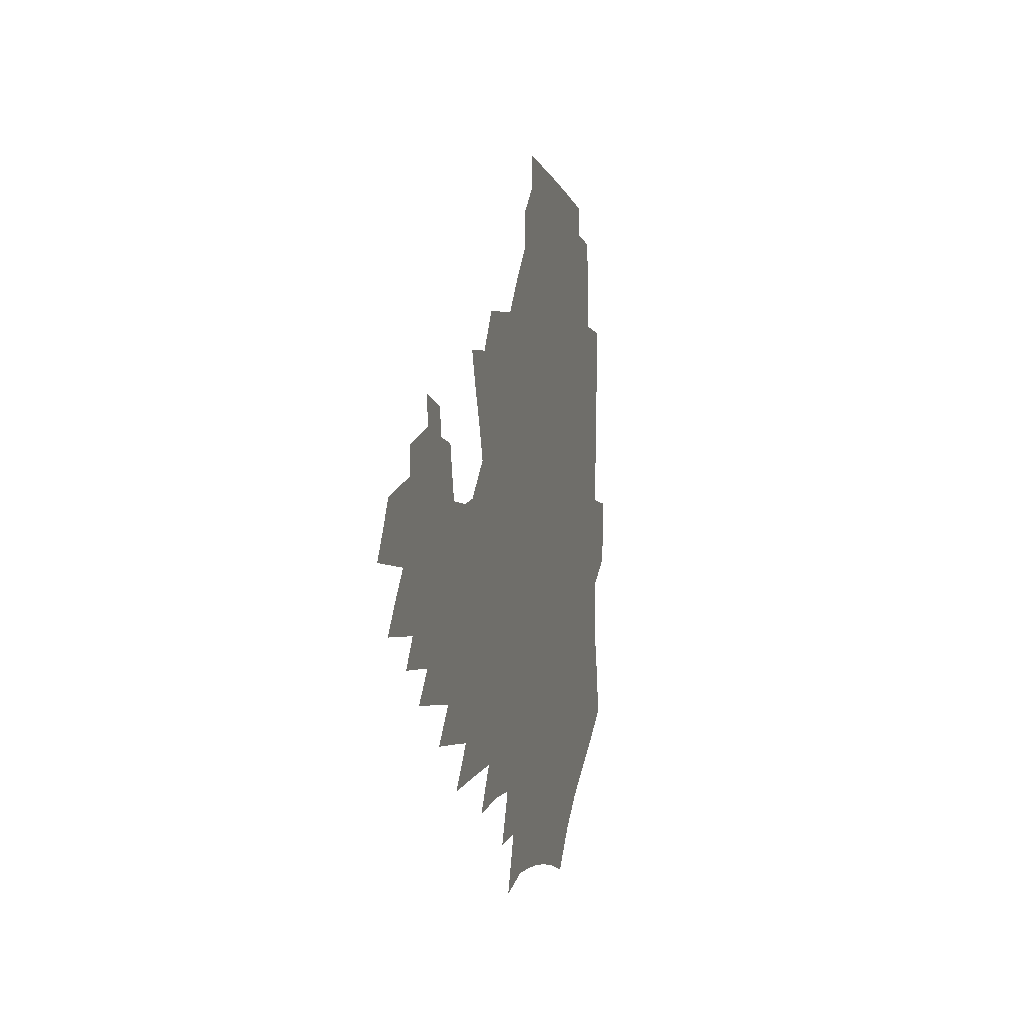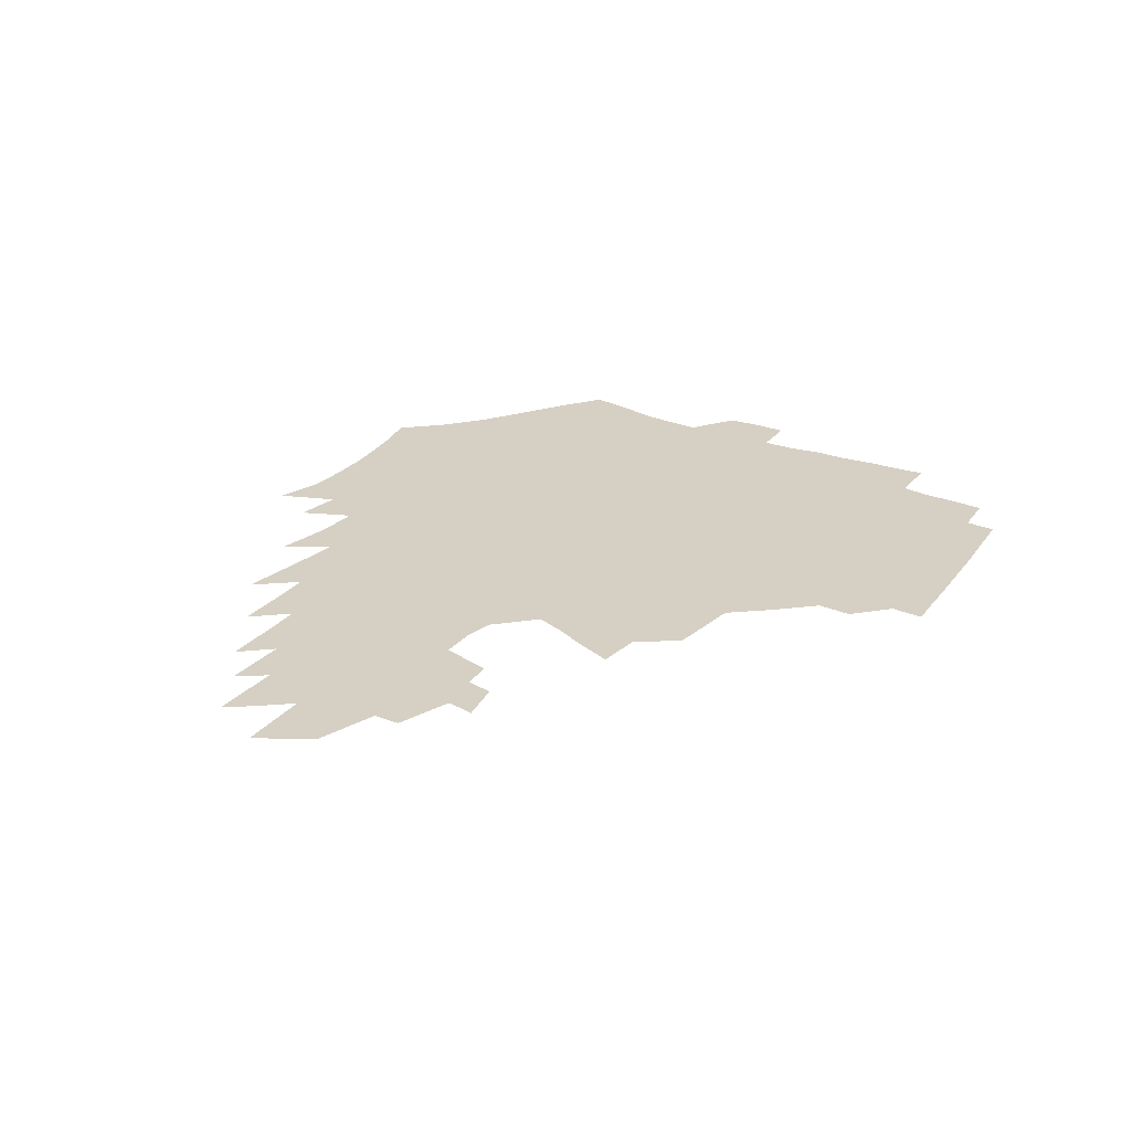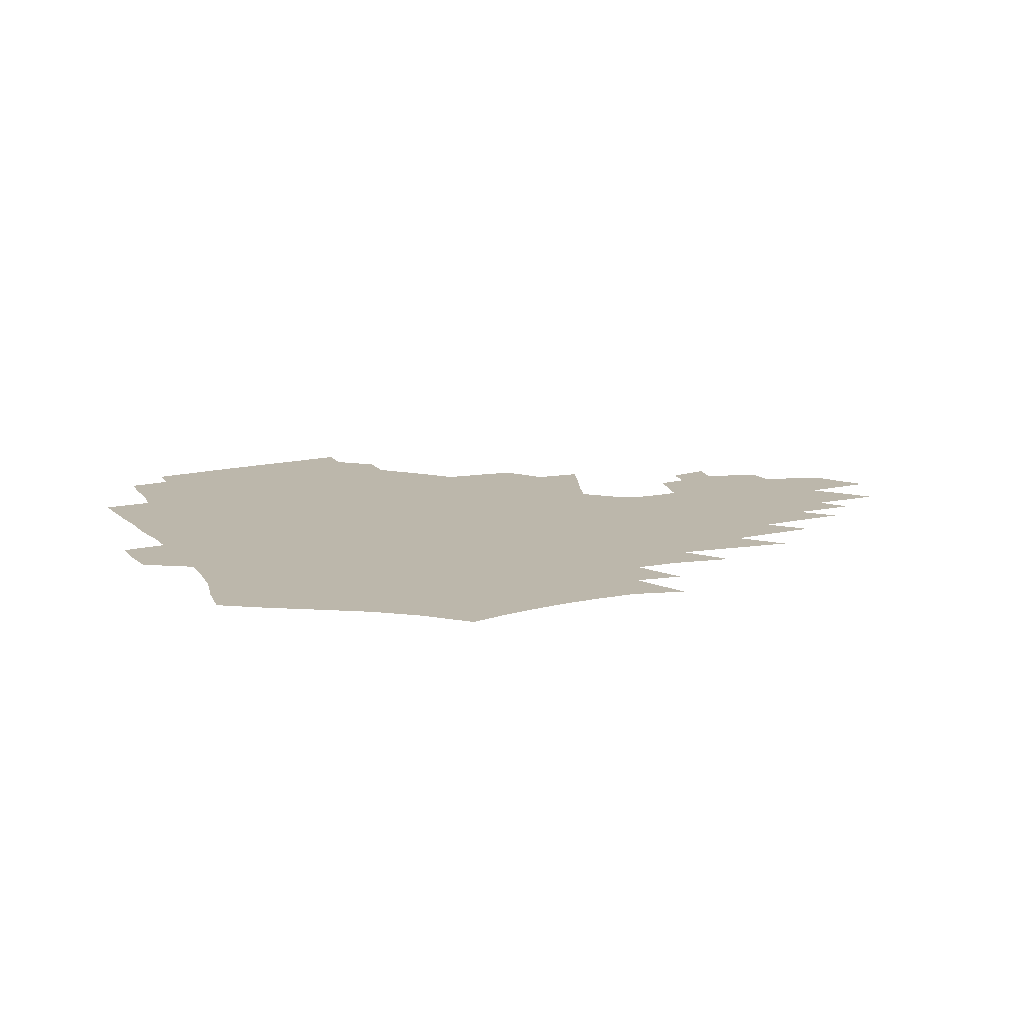
<metadata>
{"format":"obj","ext":"obj","renderer":"f3d","projection":"perspective","resolution":1024,"background":"white","views":[{"elev":-2.8,"azim":103.5,"up":"+Y"},{"elev":26.4,"azim":121.4,"up":"+Z"},{"elev":14.3,"azim":-25.7,"up":"+Z"}]}
</metadata>
<code>
v 186.6 252.7 0
v 185.5 267.6 0
v 185.6 282.4 0
v 198.6 173.9 0
v 201.1 190.8 0
v 205.2 208.1 0
v 206.6 223.9 0
v 207.1 239.1 0
v 205.8 253.8 0
v 205.6 268.6 0
v 205.3 283.2 0
v 204.9 297.9 0
v 202.7 312.7 0
v 202.6 327.4 0
v 201 342 0
v 200.3 356.6 0
v 199.4 370.9 0
v 217.8 160.3 0
v 218.7 176.7 0
v 221.7 193.8 0
v 223.7 209.9 0
v 226.9 226 0
v 227.7 240.6 0
v 225.2 255 0
v 224.8 269.6 0
v 224.1 284.3 0
v 223.6 298.9 0
v 223 313.6 0
v 221.8 328.3 0
v 221.9 342.9 0
v 222.4 357.2 0
v 221.7 371.4 0
v 223.6 385.6 0
v 223.6 399.7 0
v 224.7 413.5 0
v 238 147.3 0
v 236.6 163 0
v 238.4 179.7 0
v 239.4 195.7 0
v 240.8 211.4 0
v 242.2 226.6 0
v 244.5 241.8 0
v 242.2 256 0
v 240.7 270.5 0
v 240.1 285.1 0
v 241.2 299.8 0
v 239.7 314.5 0
v 239.3 329.2 0
v 240.3 343.8 0
v 240.7 358.3 0
v 240.6 372.6 0
v 241.7 386.9 0
v 242.6 401 0
v 244.2 414.8 0
v 245 428.4 0
v 257.7 134.3 0
v 257.6 151.2 0
v 257.2 167.1 0
v 257 182.6 0
v 257.6 198.1 0
v 257.7 213.1 0
v 258 227.8 0
v 258.8 242.5 0
v 257.8 256.8 0
v 256.7 271.3 0
v 256.1 285.9 0
v 255.5 300.6 0
v 255.4 315.3 0
v 256.3 330.1 0
v 256.5 344.6 0
v 257.3 359.1 0
v 257.3 373.6 0
v 258 388 0
v 259.4 402.2 0
v 260.5 416 0
v 261.8 429.6 0
v 275.3 119.6 0
v 276.6 139.2 0
v 275.7 155 0
v 274.6 170.1 0
v 274.5 185.4 0
v 273.7 199.9 0
v 273.9 214.7 0
v 273.6 229 0
v 273.3 243.2 0
v 272.2 257.5 0
v 271.1 271.9 0
v 270.4 286.5 0
v 270.5 301.2 0
v 270.5 315.9 0
v 271.3 330.7 0
v 271.5 345.3 0
v 271.6 359.9 0
v 272.9 374.5 0
v 273.4 388.8 0
v 275.3 403.2 0
v 275.7 417.1 0
v 277.5 430.9 0
v 291.5 101.7 0
v 292.5 124.3 0
v 292.2 142 0
v 291 157.4 0
v 290.7 173 0
v 289.8 187.5 0
v 289.3 201.8 0
v 288.9 215.9 0
v 288.8 230 0
v 287.6 243.9 0
v 286.6 258 0
v 285.4 272.5 0
v 285.5 286.9 0
v 285.1 301.6 0
v 285.3 316.3 0
v 285.9 331.1 0
v 286.3 345.8 0
v 287.2 360.5 0
v 287.7 375.1 0
v 289 389.8 0
v 289.6 404 0
v 290.9 418.1 0
v 291.6 431.8 0
v 308.3 105.1 0
v 308 127.6 0
v 306.9 144.3 0
v 305.7 159.5 0
v 304.9 174.7 0
v 304.2 189.2 0
v 303.1 202.9 0
v 303.4 217.3 0
v 303.3 230.9 0
v 301.9 244.4 0
v 300.6 258.4 0
v 299.8 272.8 0
v 299.7 287.2 0
v 299.4 301.9 0
v 300 316.6 0
v 300.3 331.3 0
v 301.1 346.1 0
v 301.8 360.8 0
v 302.4 375.5 0
v 303.5 390.2 0
v 304 404.5 0
v 305.2 418.8 0
v 305.9 432.6 0
v 324.6 107.4 0
v 322.7 128.8 0
v 321 145.5 0
v 319.7 161.2 0
v 318.7 176.4 0
v 317.8 190.6 0
v 317.2 204.5 0
v 316.8 218.2 0
v 316.8 231.6 0
v 315.8 244.7 0
v 314.8 258.4 0
v 313.8 272.9 0
v 313.6 287.5 0
v 313.6 302.1 0
v 314.2 316.7 0
v 314.8 331.4 0
v 315.5 346.1 0
v 316.4 360.9 0
v 317.1 375.7 0
v 318.1 390.6 0
v 318.9 405.1 0
v 319.7 419.3 0
v 320.3 433.3 0
v 340.7 108.8 0
v 337.5 129.3 0
v 335.3 145.9 0
v 333.4 162.2 0
v 332 177.7 0
v 330.9 191.6 0
v 330.1 205.4 0
v 329.6 218.8 0
v 329.4 232.1 0
v 328.8 245 0
v 328.3 258.3 0
v 327.5 272.8 0
v 327.3 287.9 0
v 327.7 302.1 0
v 328.4 316.5 0
v 329.3 331.2 0
v 330.2 346 0
v 331.2 360.8 0
v 332.1 375.7 0
v 332.9 390.7 0
v 333.8 405.3 0
v 334.5 419.8 0
v 335 434 0
v 357.3 109 0
v 352.7 129.5 0
v 349.5 146.8 0
v 347.3 162.4 0
v 345.2 178.1 0
v 343.9 192.3 0
v 342.9 206 0
v 342.1 219.5 0
v 341.7 232.4 0
v 341.4 245.2 0
v 341.1 258.4 0
v 340.9 272.5 0
v 340.9 287.3 0
v 341.7 301.5 0
v 342.7 315.9 0
v 344 330.5 0
v 345 345.4 0
v 346.3 360.3 0
v 347.5 375.3 0
v 348.4 390.4 0
v 348.8 405.6 0
v 349.7 420.2 0
v 350.4 434.7 0
v 374.5 108.4 0
v 368.7 129.1 0
v 364.3 147.2 0
v 361.2 163.1 0
v 358.5 178.8 0
v 357.1 192.4 0
v 355.7 206.3 0
v 354.6 219.8 0
v 353.9 232.9 0
v 353.7 245.3 0
v 353.8 258.2 0
v 354.1 272 0
v 354.7 286 0
v 355.7 300.3 0
v 357.1 314.7 0
v 358.7 329.6 0
v 360.2 344.4 0
v 361.8 359.4 0
v 363.3 374.7 0
v 364.4 390.1 0
v 365.1 405.4 0
v 397 101.9 0
v 387.2 127 0
v 379.5 147.9 0
v 375.6 163.6 0
v 372.4 178.8 0
v 369.8 193.5 0
v 368.5 206.6 0
v 366.9 220.4 0
v 366.1 233 0
v 365.8 245.4 0
v 366.3 258 0
v 367.1 271.2 0
v 368.2 284.7 0
v 369.6 298.6 0
v 371.3 313.3 0
v 373.3 328.2 0
v 375.5 343 0
v 377.4 358.1 0
v 379.4 373.5 0
v 408 123.8 0
v 398.3 146 0
v 390.6 164 0
v 386.7 178.8 0
v 384 193 0
v 381.2 207.2 0
v 379.1 220.7 0
v 378.2 233.2 0
v 378.1 245.3 0
v 378.6 257.5 0
v 379.7 270.2 0
v 381.1 283.3 0
v 383.1 297.1 0
v 385.4 311.5 0
v 388 326.3 0
v 390.6 341.1 0
v 393.6 356.2 0
v 417.9 145 0
v 409 162.4 0
v 404.2 177.1 0
v 400.4 191.5 0
v 396 206.1 0
v 393.1 219.8 0
v 392.6 232.2 0
v 391.6 244.7 0
v 391.5 257 0
v 392.7 269.4 0
v 394.6 282.3 0
v 396.6 295.5 0
v 399.7 309.7 0
v 402.5 324 0
v 406 338.8 0
v 410.6 354.3 0
v 444.5 139.9 0
v 431.7 159.6 0
v 422.5 175.7 0
v 418.8 189.5 0
v 412.7 204.5 0
v 407.3 219.2 0
v 406.3 231.5 0
v 405.6 243.9 0
v 406 256.1 0
v 406.8 268.4 0
v 408 280.9 0
v 410.4 293.7 0
v 414.3 307.5 0
v 417.6 321.6 0
v 422 336.4 0
v 427.8 352.1 0
v 456.6 156.3 0
v 446.9 172.4 0
v 440 186.8 0
v 432.2 202.1 0
v 423.9 217.8 0
v 420.7 230.7 0
v 419.4 243 0
v 420.4 254.8 0
v 421.1 266.8 0
v 422.2 279 0
v 425.7 291.4 0
v 429.8 304.8 0
v 434.3 319.1 0
v 439.5 334 0
v 484.8 152.1 0
v 470.1 170.6 0
v 460.3 185.6 0
v 453.3 199.5 0
v 443.8 215.2 0
v 437.9 229 0
v 436 241.2 0
v 436.4 252.8 0
v 436.5 264.7 0
v 439.4 276 0
v 442.9 287.3 0
v 448 301.3 0
v 454.7 316.4 0
v 460.4 331.8 0
v 490 171.1 0
v 479 186 0
v 470.2 199.9 0
v 463.5 213.1 0
v 455.7 227.4 0
v 452 239.5 0
v 453.3 250.3 0
v 455.4 260.8 0
v 459.6 270.3 0
v 511.1 171.3 0
v 497.7 187.1 0
v 487.9 200.8 0
v 478.2 214.5 0
v 472 226.7 0
v 467.8 238.3 0
v 466.8 248.7 0
v 468.1 258.4 0
v 472.2 267.5 0
v 517.9 187.7 0
v 508.3 200.9 0
v 500.3 213.6 0
v 492.8 225.7 0
v 488.7 236.8 0
v 485.9 247.4 0
v 486 257.5 0
v 489 267.8 0
v 492.1 278.9 0
v 494.8 290.6 0
v 540 187.8 0
v 528.1 201.9 0
v 523.6 213.7 0
v 515.6 225.7 0
v 511.2 236.9 0
v 509.1 247.9 0
v 508.1 258.9 0
v 506.5 269.6 0
v 506.9 280.5 0
v 508.5 291.8 0
v 510.7 303.7 0
v 557.4 201.6 0
v 548.6 214.3 0
v 541.8 226.3 0
v 536 238 0
v 533 249.3 0
v 530.4 260.5 0
v 528.4 271.8 0
v 528.5 283.2 0
v 527.7 294.5 0
v 530.1 307.1 0
v 581.3 214 0
v 571.8 227 0
v 561.7 239.5 0
v 557.9 251 0
v 554.6 262.4 0
v 553 273.7 0
v 552.8 285.7 0
v 594.6 240.4 0
v 587.4 252.7 0
v 581 264.6 0
f 8 9 1
f 1 9 2
f 9 10 2
f 2 10 3
f 10 11 3
f 18 19 4
f 4 19 5
f 19 20 5
f 5 20 6
f 20 21 6
f 6 21 7
f 21 22 7
f 7 22 8
f 22 23 8
f 8 23 9
f 23 24 9
f 9 24 10
f 24 25 10
f 10 25 11
f 25 26 11
f 11 26 12
f 26 27 12
f 12 27 13
f 27 28 13
f 13 28 14
f 28 29 14
f 14 29 15
f 29 30 15
f 15 30 16
f 30 31 16
f 16 31 17
f 31 32 17
f 36 37 18
f 18 37 19
f 37 38 19
f 19 38 20
f 38 39 20
f 20 39 21
f 39 40 21
f 21 40 22
f 40 41 22
f 22 41 23
f 41 42 23
f 23 42 24
f 42 43 24
f 24 43 25
f 43 44 25
f 25 44 26
f 44 45 26
f 26 45 27
f 45 46 27
f 27 46 28
f 46 47 28
f 28 47 29
f 47 48 29
f 29 48 30
f 48 49 30
f 30 49 31
f 49 50 31
f 31 50 32
f 50 51 32
f 32 51 33
f 51 52 33
f 33 52 34
f 52 53 34
f 34 53 35
f 53 54 35
f 56 57 36
f 36 57 37
f 57 58 37
f 37 58 38
f 58 59 38
f 38 59 39
f 59 60 39
f 39 60 40
f 60 61 40
f 40 61 41
f 61 62 41
f 41 62 42
f 62 63 42
f 42 63 43
f 63 64 43
f 43 64 44
f 64 65 44
f 44 65 45
f 65 66 45
f 45 66 46
f 66 67 46
f 46 67 47
f 67 68 47
f 47 68 48
f 68 69 48
f 48 69 49
f 69 70 49
f 49 70 50
f 70 71 50
f 50 71 51
f 71 72 51
f 51 72 52
f 72 73 52
f 52 73 53
f 73 74 53
f 53 74 54
f 74 75 54
f 54 75 55
f 75 76 55
f 77 78 56
f 56 78 57
f 78 79 57
f 57 79 58
f 79 80 58
f 58 80 59
f 80 81 59
f 59 81 60
f 81 82 60
f 60 82 61
f 82 83 61
f 61 83 62
f 83 84 62
f 62 84 63
f 84 85 63
f 63 85 64
f 85 86 64
f 64 86 65
f 86 87 65
f 65 87 66
f 87 88 66
f 66 88 67
f 88 89 67
f 67 89 68
f 89 90 68
f 68 90 69
f 90 91 69
f 69 91 70
f 91 92 70
f 70 92 71
f 92 93 71
f 71 93 72
f 93 94 72
f 72 94 73
f 94 95 73
f 73 95 74
f 95 96 74
f 74 96 75
f 96 97 75
f 75 97 76
f 97 98 76
f 99 100 77
f 77 100 78
f 100 101 78
f 78 101 79
f 101 102 79
f 79 102 80
f 102 103 80
f 80 103 81
f 103 104 81
f 81 104 82
f 104 105 82
f 82 105 83
f 105 106 83
f 83 106 84
f 106 107 84
f 84 107 85
f 107 108 85
f 85 108 86
f 108 109 86
f 86 109 87
f 109 110 87
f 87 110 88
f 110 111 88
f 88 111 89
f 111 112 89
f 89 112 90
f 112 113 90
f 90 113 91
f 113 114 91
f 91 114 92
f 114 115 92
f 92 115 93
f 115 116 93
f 93 116 94
f 116 117 94
f 94 117 95
f 117 118 95
f 95 118 96
f 118 119 96
f 96 119 97
f 119 120 97
f 97 120 98
f 120 121 98
f 99 122 100
f 122 123 100
f 100 123 101
f 123 124 101
f 101 124 102
f 124 125 102
f 102 125 103
f 125 126 103
f 103 126 104
f 126 127 104
f 104 127 105
f 127 128 105
f 105 128 106
f 128 129 106
f 106 129 107
f 129 130 107
f 107 130 108
f 130 131 108
f 108 131 109
f 131 132 109
f 109 132 110
f 132 133 110
f 110 133 111
f 133 134 111
f 111 134 112
f 134 135 112
f 112 135 113
f 135 136 113
f 113 136 114
f 136 137 114
f 114 137 115
f 137 138 115
f 115 138 116
f 138 139 116
f 116 139 117
f 139 140 117
f 117 140 118
f 140 141 118
f 118 141 119
f 141 142 119
f 119 142 120
f 142 143 120
f 120 143 121
f 143 144 121
f 122 145 123
f 145 146 123
f 123 146 124
f 146 147 124
f 124 147 125
f 147 148 125
f 125 148 126
f 148 149 126
f 126 149 127
f 149 150 127
f 127 150 128
f 150 151 128
f 128 151 129
f 151 152 129
f 129 152 130
f 152 153 130
f 130 153 131
f 153 154 131
f 131 154 132
f 154 155 132
f 132 155 133
f 155 156 133
f 133 156 134
f 156 157 134
f 134 157 135
f 157 158 135
f 135 158 136
f 158 159 136
f 136 159 137
f 159 160 137
f 137 160 138
f 160 161 138
f 138 161 139
f 161 162 139
f 139 162 140
f 162 163 140
f 140 163 141
f 163 164 141
f 141 164 142
f 164 165 142
f 142 165 143
f 165 166 143
f 143 166 144
f 166 167 144
f 145 168 146
f 168 169 146
f 146 169 147
f 169 170 147
f 147 170 148
f 170 171 148
f 148 171 149
f 171 172 149
f 149 172 150
f 172 173 150
f 150 173 151
f 173 174 151
f 151 174 152
f 174 175 152
f 152 175 153
f 175 176 153
f 153 176 154
f 176 177 154
f 154 177 155
f 177 178 155
f 155 178 156
f 178 179 156
f 156 179 157
f 179 180 157
f 157 180 158
f 180 181 158
f 158 181 159
f 181 182 159
f 159 182 160
f 182 183 160
f 160 183 161
f 183 184 161
f 161 184 162
f 184 185 162
f 162 185 163
f 185 186 163
f 163 186 164
f 186 187 164
f 164 187 165
f 187 188 165
f 165 188 166
f 188 189 166
f 166 189 167
f 189 190 167
f 168 191 169
f 191 192 169
f 169 192 170
f 192 193 170
f 170 193 171
f 193 194 171
f 171 194 172
f 194 195 172
f 172 195 173
f 195 196 173
f 173 196 174
f 196 197 174
f 174 197 175
f 197 198 175
f 175 198 176
f 198 199 176
f 176 199 177
f 199 200 177
f 177 200 178
f 200 201 178
f 178 201 179
f 201 202 179
f 179 202 180
f 202 203 180
f 180 203 181
f 203 204 181
f 181 204 182
f 204 205 182
f 182 205 183
f 205 206 183
f 183 206 184
f 206 207 184
f 184 207 185
f 207 208 185
f 185 208 186
f 208 209 186
f 186 209 187
f 209 210 187
f 187 210 188
f 210 211 188
f 188 211 189
f 211 212 189
f 189 212 190
f 212 213 190
f 191 214 192
f 214 215 192
f 192 215 193
f 215 216 193
f 193 216 194
f 216 217 194
f 194 217 195
f 217 218 195
f 195 218 196
f 218 219 196
f 196 219 197
f 219 220 197
f 197 220 198
f 220 221 198
f 198 221 199
f 221 222 199
f 199 222 200
f 222 223 200
f 200 223 201
f 223 224 201
f 201 224 202
f 224 225 202
f 202 225 203
f 225 226 203
f 203 226 204
f 226 227 204
f 204 227 205
f 227 228 205
f 205 228 206
f 228 229 206
f 206 229 207
f 229 230 207
f 207 230 208
f 230 231 208
f 208 231 209
f 231 232 209
f 209 232 210
f 232 233 210
f 210 233 211
f 233 234 211
f 211 234 212
f 214 235 215
f 235 236 215
f 215 236 216
f 236 237 216
f 216 237 217
f 237 238 217
f 217 238 218
f 238 239 218
f 218 239 219
f 239 240 219
f 219 240 220
f 240 241 220
f 220 241 221
f 241 242 221
f 221 242 222
f 242 243 222
f 222 243 223
f 243 244 223
f 223 244 224
f 244 245 224
f 224 245 225
f 245 246 225
f 225 246 226
f 246 247 226
f 226 247 227
f 247 248 227
f 227 248 228
f 248 249 228
f 228 249 229
f 249 250 229
f 229 250 230
f 250 251 230
f 230 251 231
f 251 252 231
f 231 252 232
f 252 253 232
f 232 253 233
f 236 254 237
f 254 255 237
f 237 255 238
f 255 256 238
f 238 256 239
f 256 257 239
f 239 257 240
f 257 258 240
f 240 258 241
f 258 259 241
f 241 259 242
f 259 260 242
f 242 260 243
f 260 261 243
f 243 261 244
f 261 262 244
f 244 262 245
f 262 263 245
f 245 263 246
f 263 264 246
f 246 264 247
f 264 265 247
f 247 265 248
f 265 266 248
f 248 266 249
f 266 267 249
f 249 267 250
f 267 268 250
f 250 268 251
f 268 269 251
f 251 269 252
f 269 270 252
f 252 270 253
f 255 271 256
f 271 272 256
f 256 272 257
f 272 273 257
f 257 273 258
f 273 274 258
f 258 274 259
f 274 275 259
f 259 275 260
f 275 276 260
f 260 276 261
f 276 277 261
f 261 277 262
f 277 278 262
f 262 278 263
f 278 279 263
f 263 279 264
f 279 280 264
f 264 280 265
f 280 281 265
f 265 281 266
f 281 282 266
f 266 282 267
f 282 283 267
f 267 283 268
f 283 284 268
f 268 284 269
f 284 285 269
f 269 285 270
f 285 286 270
f 271 287 272
f 287 288 272
f 272 288 273
f 288 289 273
f 273 289 274
f 289 290 274
f 274 290 275
f 290 291 275
f 275 291 276
f 291 292 276
f 276 292 277
f 292 293 277
f 277 293 278
f 293 294 278
f 278 294 279
f 294 295 279
f 279 295 280
f 295 296 280
f 280 296 281
f 296 297 281
f 281 297 282
f 297 298 282
f 282 298 283
f 298 299 283
f 283 299 284
f 299 300 284
f 284 300 285
f 300 301 285
f 285 301 286
f 301 302 286
f 288 303 289
f 303 304 289
f 289 304 290
f 304 305 290
f 290 305 291
f 305 306 291
f 291 306 292
f 306 307 292
f 292 307 293
f 307 308 293
f 293 308 294
f 308 309 294
f 294 309 295
f 309 310 295
f 295 310 296
f 310 311 296
f 296 311 297
f 311 312 297
f 297 312 298
f 312 313 298
f 298 313 299
f 313 314 299
f 299 314 300
f 314 315 300
f 300 315 301
f 315 316 301
f 301 316 302
f 303 317 304
f 317 318 304
f 304 318 305
f 318 319 305
f 305 319 306
f 319 320 306
f 306 320 307
f 320 321 307
f 307 321 308
f 321 322 308
f 308 322 309
f 322 323 309
f 309 323 310
f 323 324 310
f 310 324 311
f 324 325 311
f 311 325 312
f 325 326 312
f 312 326 313
f 326 327 313
f 313 327 314
f 327 328 314
f 314 328 315
f 328 329 315
f 315 329 316
f 329 330 316
f 318 331 319
f 331 332 319
f 319 332 320
f 332 333 320
f 320 333 321
f 333 334 321
f 321 334 322
f 334 335 322
f 322 335 323
f 335 336 323
f 323 336 324
f 336 337 324
f 324 337 325
f 337 338 325
f 325 338 326
f 338 339 326
f 326 339 327
f 331 340 332
f 340 341 332
f 332 341 333
f 341 342 333
f 333 342 334
f 342 343 334
f 334 343 335
f 343 344 335
f 335 344 336
f 344 345 336
f 336 345 337
f 345 346 337
f 337 346 338
f 346 347 338
f 338 347 339
f 347 348 339
f 341 349 342
f 349 350 342
f 342 350 343
f 350 351 343
f 343 351 344
f 351 352 344
f 344 352 345
f 352 353 345
f 345 353 346
f 353 354 346
f 346 354 347
f 354 355 347
f 347 355 348
f 355 356 348
f 349 359 350
f 359 360 350
f 350 360 351
f 360 361 351
f 351 361 352
f 361 362 352
f 352 362 353
f 362 363 353
f 353 363 354
f 363 364 354
f 354 364 355
f 364 365 355
f 355 365 356
f 365 366 356
f 356 366 357
f 366 367 357
f 357 367 358
f 367 368 358
f 360 370 361
f 370 371 361
f 361 371 362
f 371 372 362
f 362 372 363
f 372 373 363
f 363 373 364
f 373 374 364
f 364 374 365
f 374 375 365
f 365 375 366
f 375 376 366
f 366 376 367
f 376 377 367
f 367 377 368
f 377 378 368
f 368 378 369
f 378 379 369
f 371 380 372
f 380 381 372
f 372 381 373
f 381 382 373
f 373 382 374
f 382 383 374
f 374 383 375
f 383 384 375
f 375 384 376
f 384 385 376
f 376 385 377
f 385 386 377
f 377 386 378
f 382 387 383
f 387 388 383
f 383 388 384
f 388 389 384
f 384 389 385

</code>
